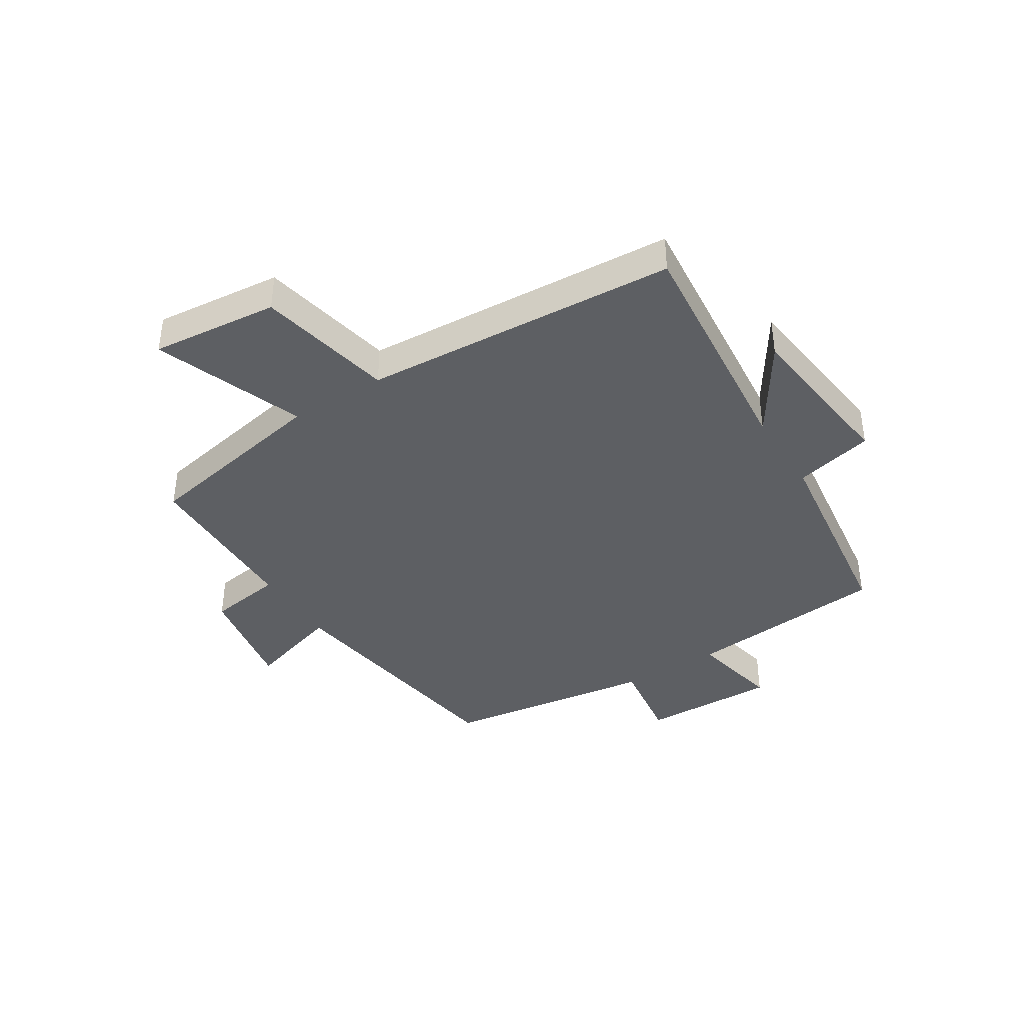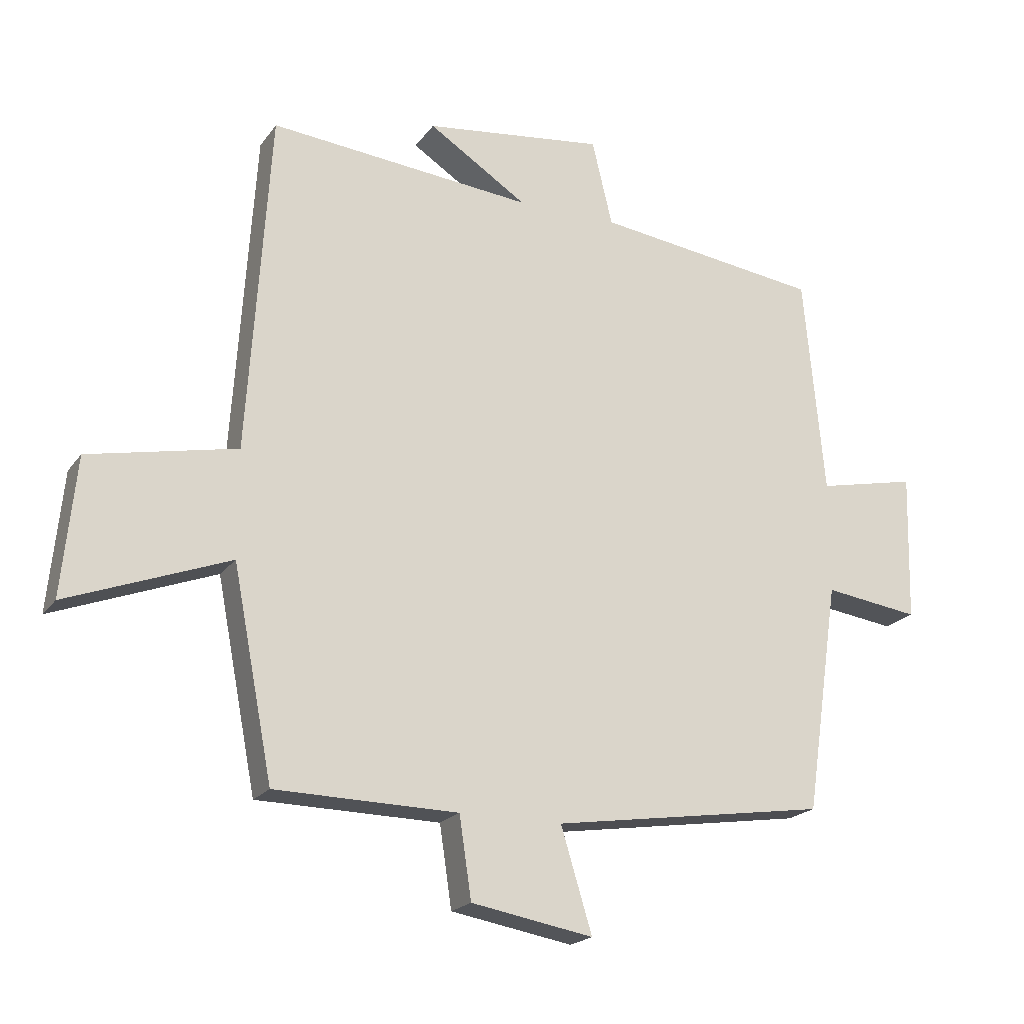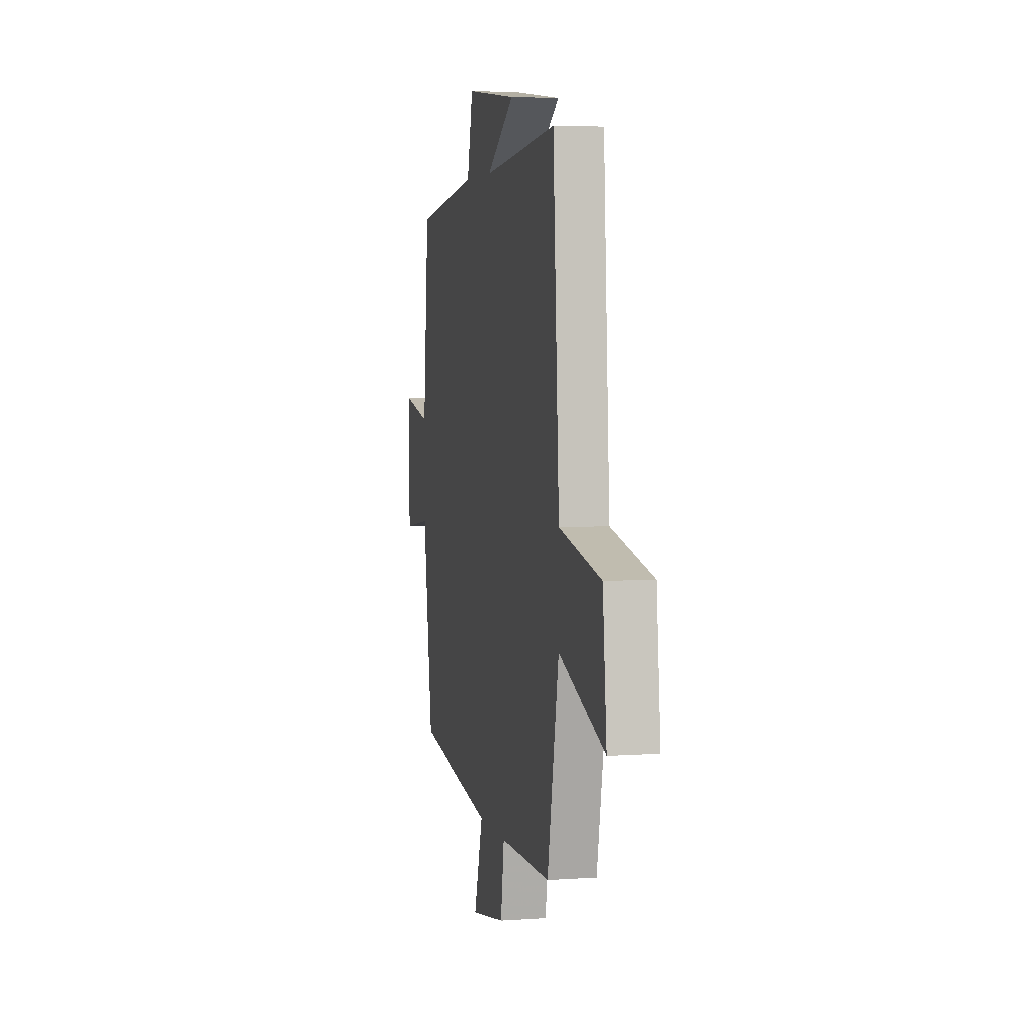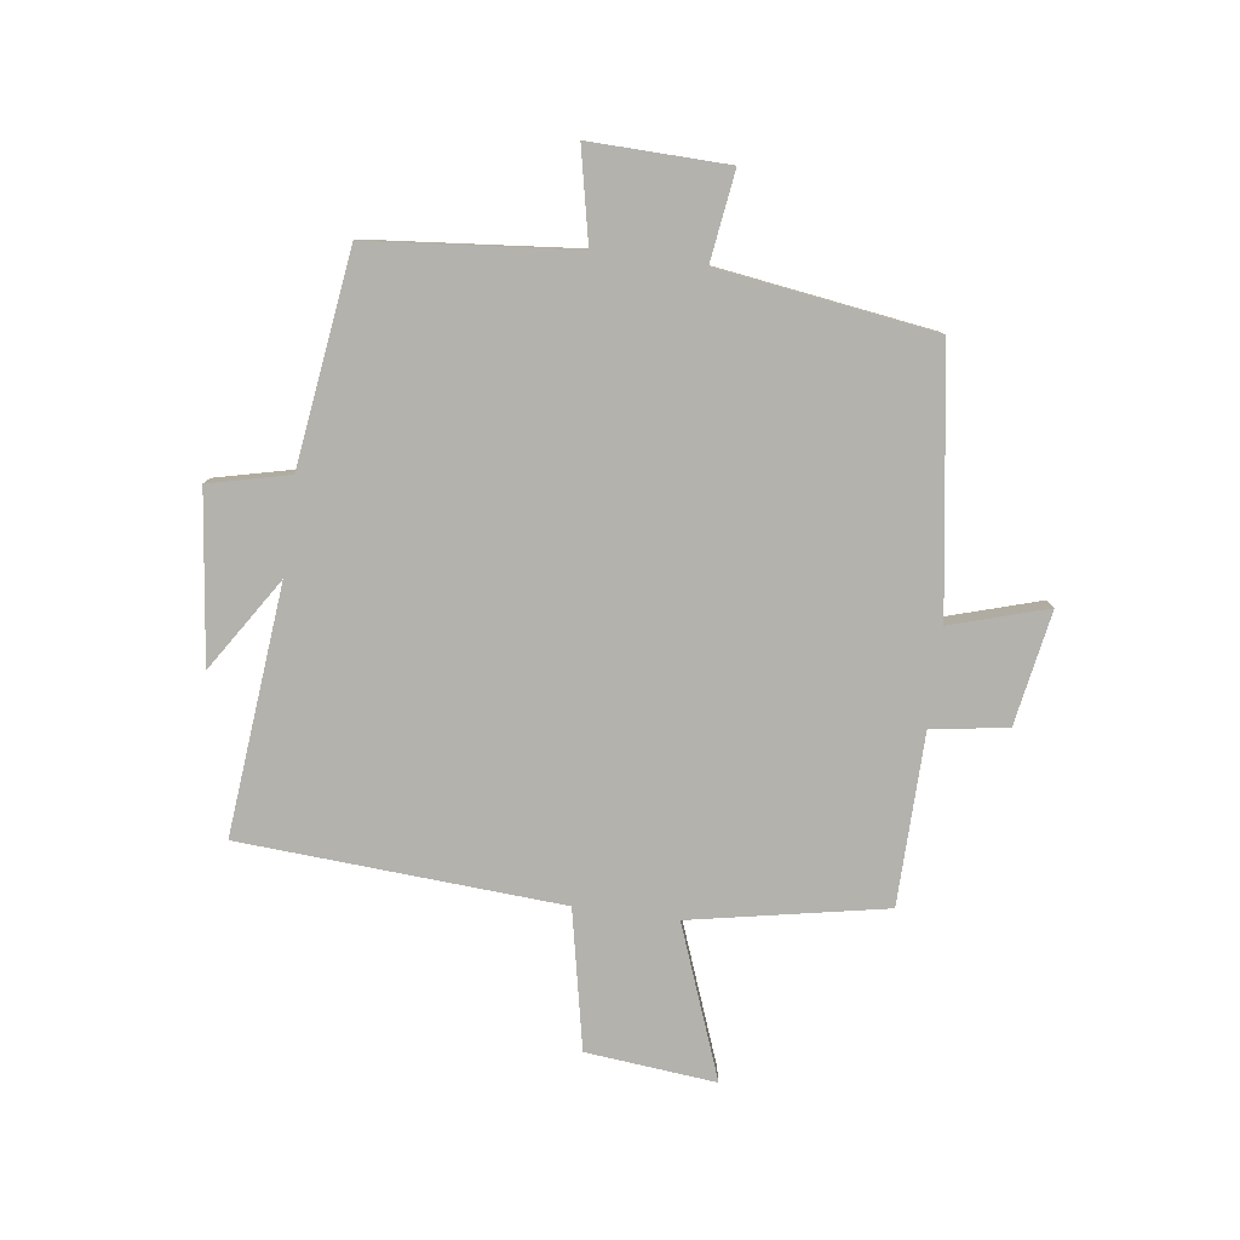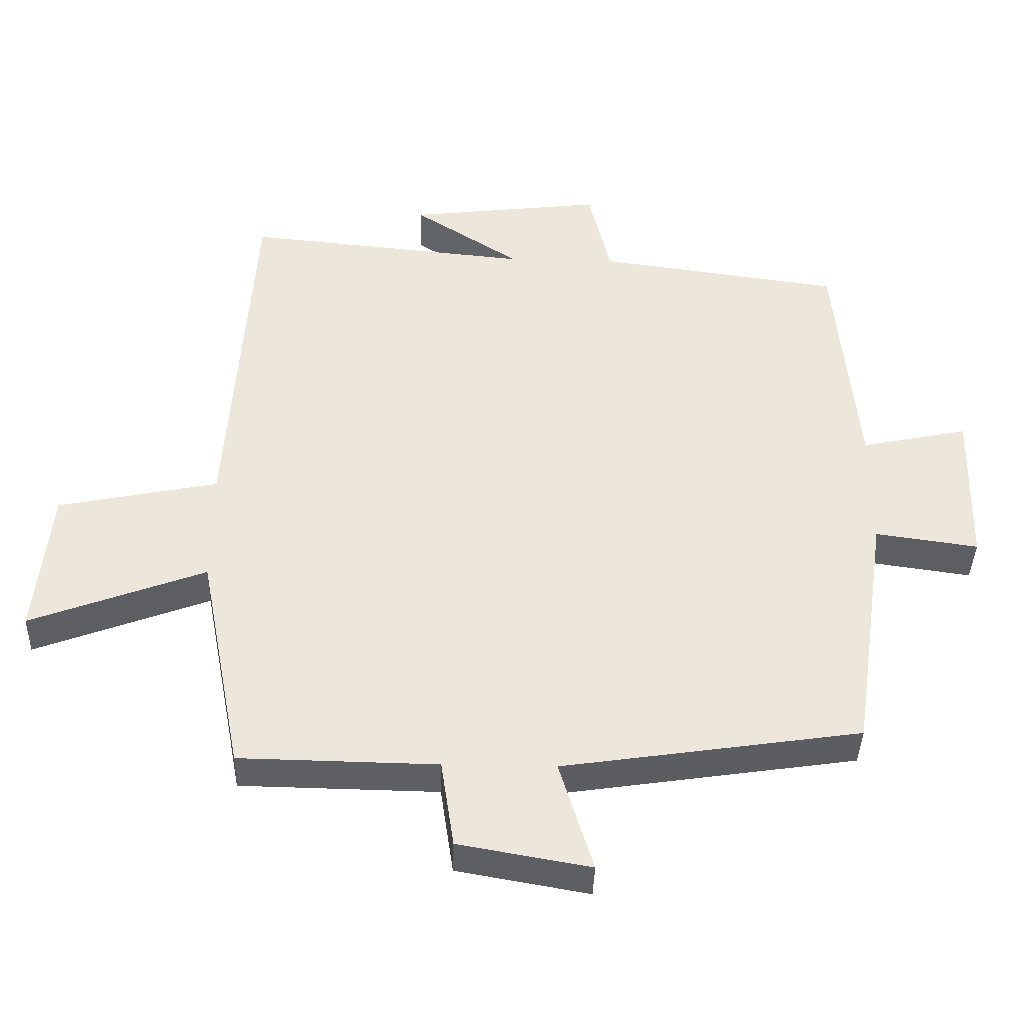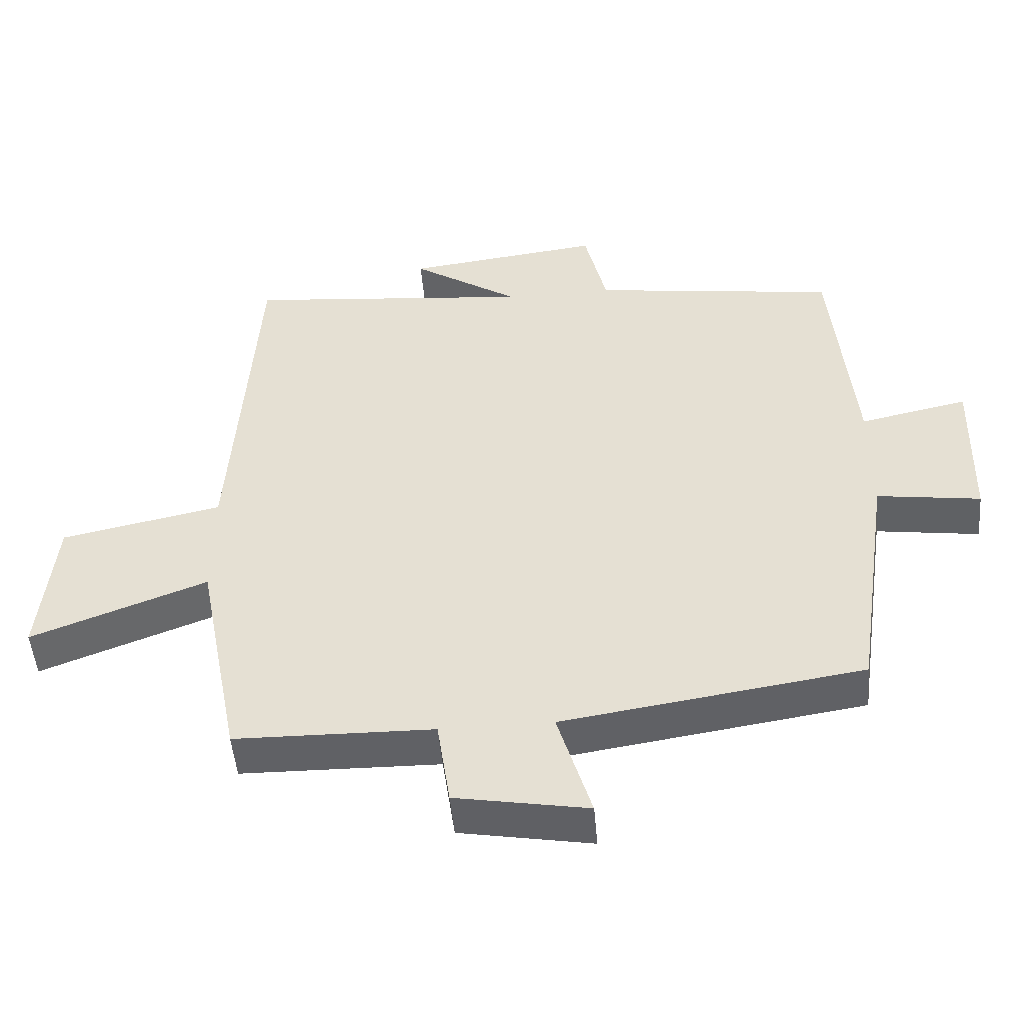
<metadata>
{"format":"obj","ext":"obj","renderer":"f3d","projection":"perspective","resolution":1024,"background":"white","views":[{"elev":-39.9,"azim":-57.8,"up":"+Y"},{"elev":-20.2,"azim":-25.2,"up":"+Z"},{"elev":4.6,"azim":-102.5,"up":"+Z"},{"elev":-79.5,"azim":82.4,"up":"+Y"},{"elev":-39.5,"azim":-1.7,"up":"+Z"},{"elev":-49.2,"azim":4.9,"up":"+Z"}]}
</metadata>
<code>
v 0.447 0.07 -0.435
v 0.013 0.07 -0.5
v 0.062 0.07 -0.662
v -0.13 0.07 -0.628
v -0.149 0.07 -0.5
v -0.437 0.07 -0.495
v -0.5 0.07 -0.168
v -0.755 0.07 -0.264
v -0.733 0.07 -0.046
v -0.5 0.07 0.002
v -0.465 0.07 0.54
v -0.048 0.07 0.5
v -0.204 0.07 0.601
v 0.08 0.07 0.635
v 0.112 0.07 0.5
v 0.468 0.07 0.452
v 0.5 0.07 0.106
v 0.656 0.07 0.139
v 0.65 0.07 -0.093
v 0.5 0.07 -0.072
v 0.447 0 -0.435
v 0.013 0 -0.5
v 0.062 0 -0.662
v -0.13 0 -0.628
v -0.149 0 -0.5
v -0.437 0 -0.495
v -0.5 0 -0.168
v -0.755 0 -0.264
v -0.733 0 -0.046
v -0.5 0 0.002
v -0.465 0 0.54
v -0.048 0 0.5
v -0.204 0 0.601
v 0.08 0 0.635
v 0.112 0 0.5
v 0.468 0 0.452
v 0.5 0 0.106
v 0.656 0 0.139
v 0.65 0 -0.093
v 0.5 0 -0.072
f 17 18 19 20
f 20 1 2
f 17 20 2
f 16 17 2
f 15 16 2
f 12 13 14 15
f 12 15 2
f 10 11 12 2
f 7 8 9 10
f 7 10 2
f 6 7 2
f 5 6 2
f 2 3 4 5
f 40 39 38 37
f 22 21 40
f 22 40 37
f 22 37 36
f 22 36 35
f 35 34 33 32
f 22 35 32
f 22 32 31 30
f 30 29 28 27
f 22 30 27
f 22 27 26
f 22 26 25
f 25 24 23 22
f 1 21 22 2
f 2 22 23 3
f 3 23 24 4
f 4 24 25 5
f 5 25 26 6
f 6 26 27 7
f 7 27 28 8
f 8 28 29 9
f 9 29 30 10
f 10 30 31 11
f 11 31 32 12
f 12 32 33 13
f 13 33 34 14
f 14 34 35 15
f 15 35 36 16
f 16 36 37 17
f 17 37 38 18
f 18 38 39 19
f 19 39 40 20
f 20 40 21 1

</code>
